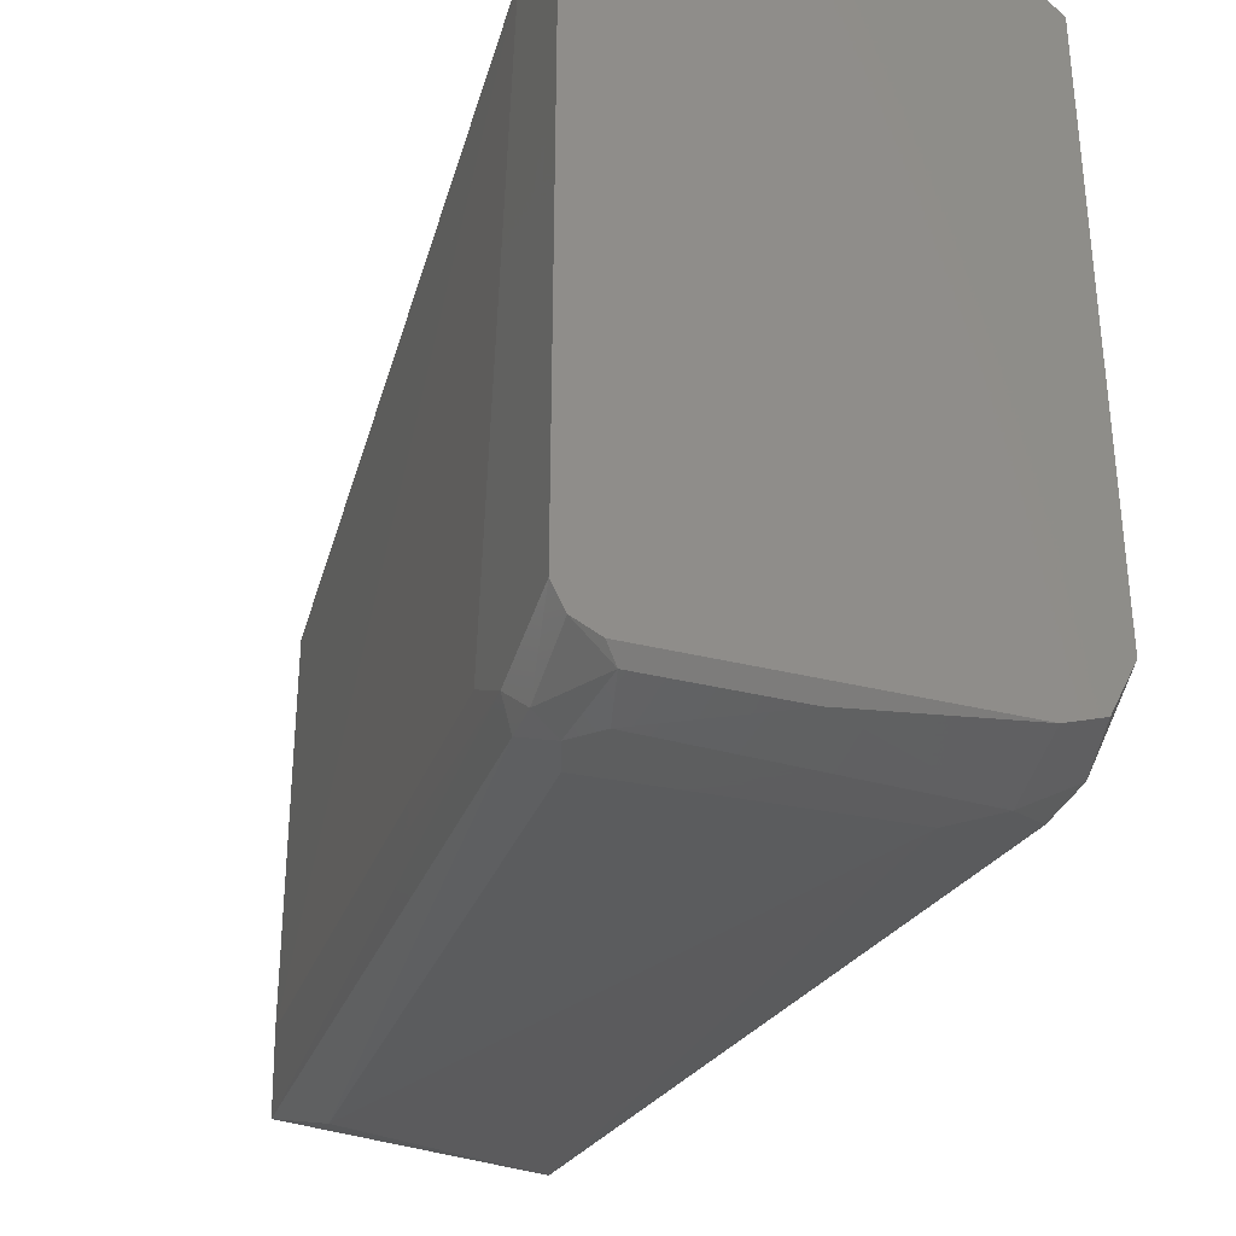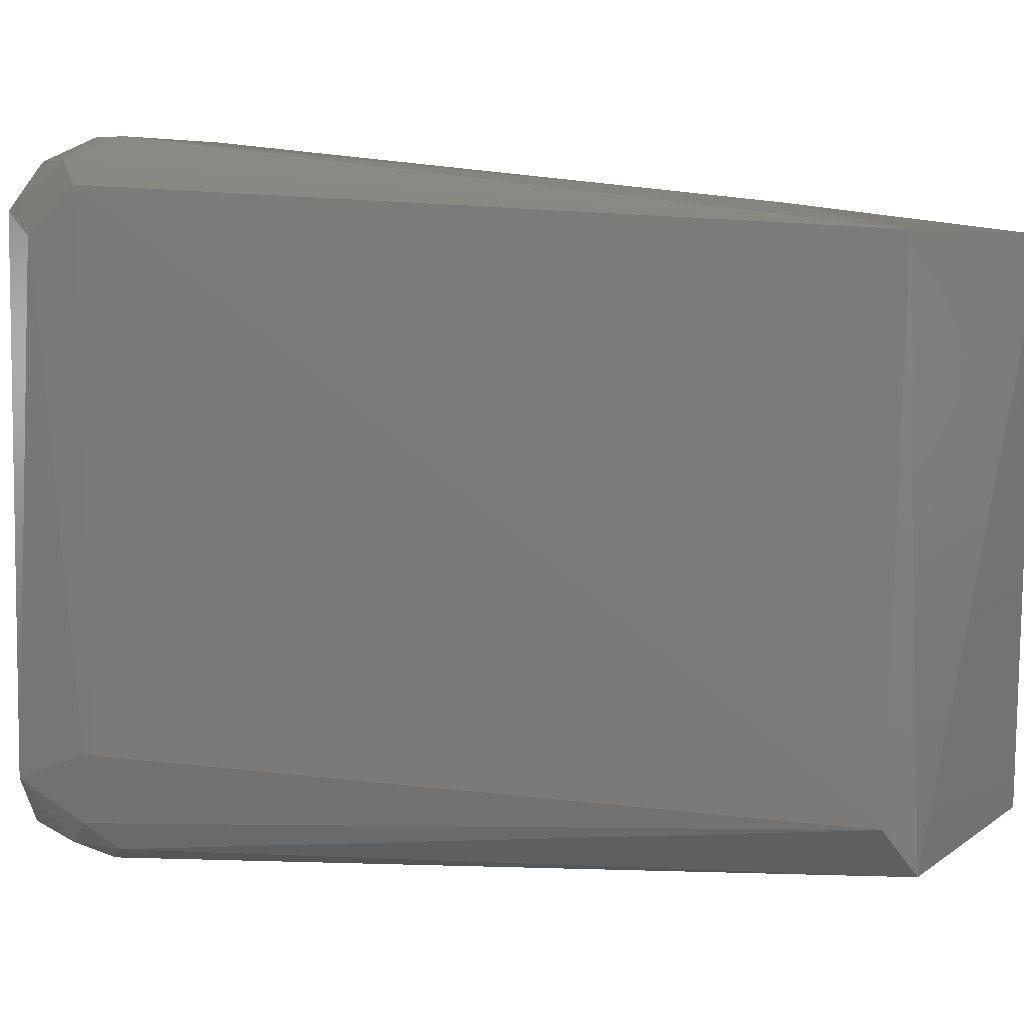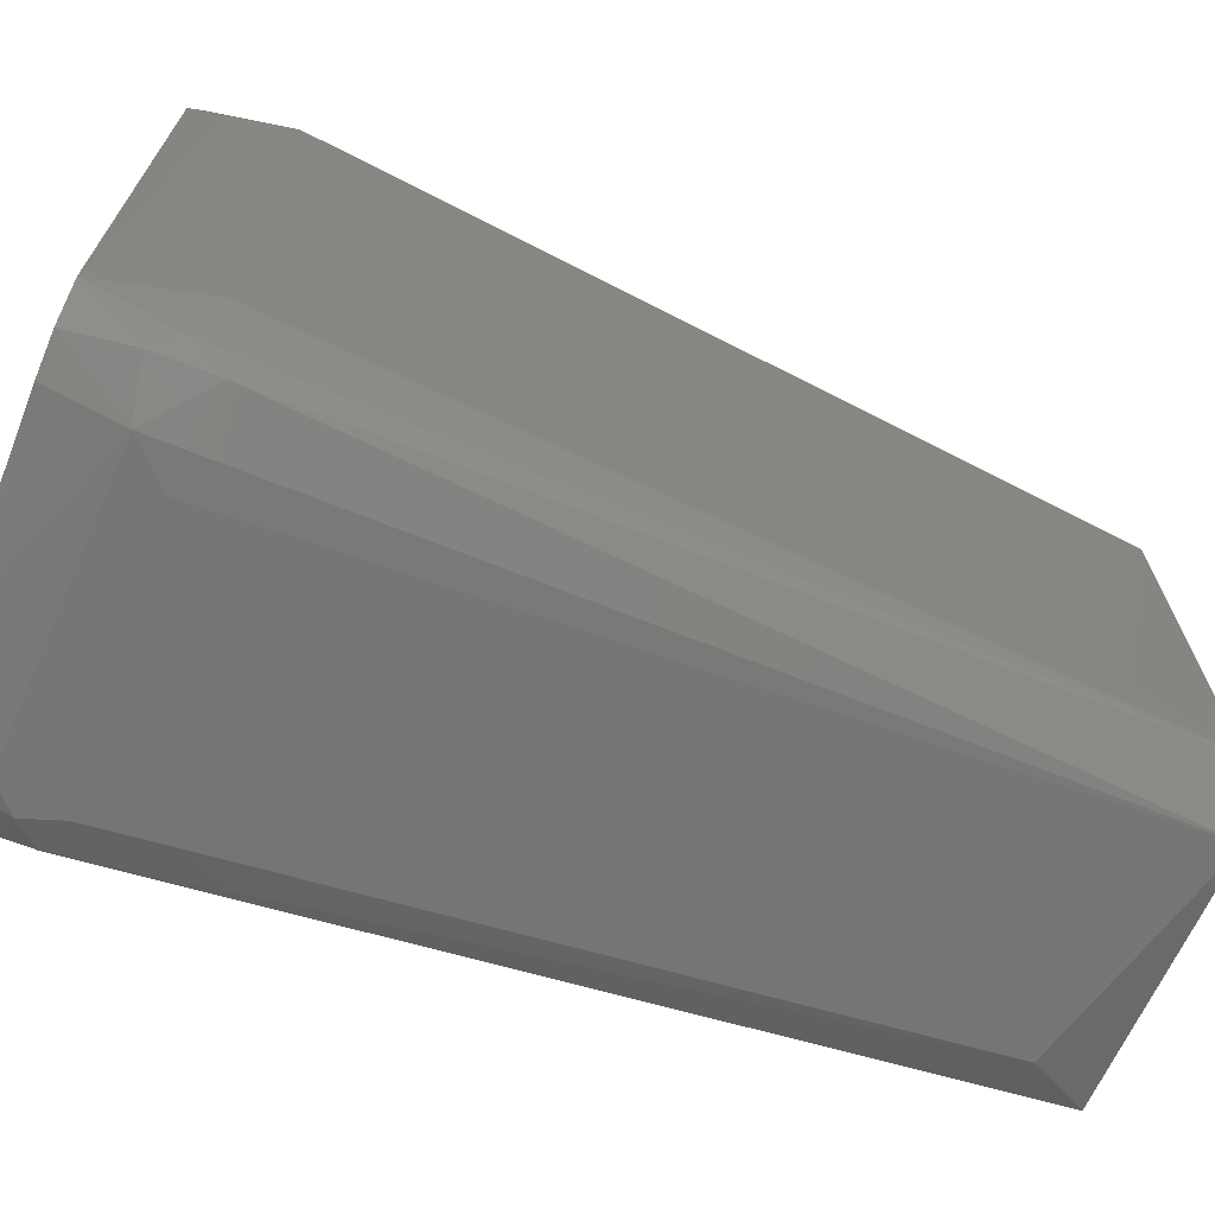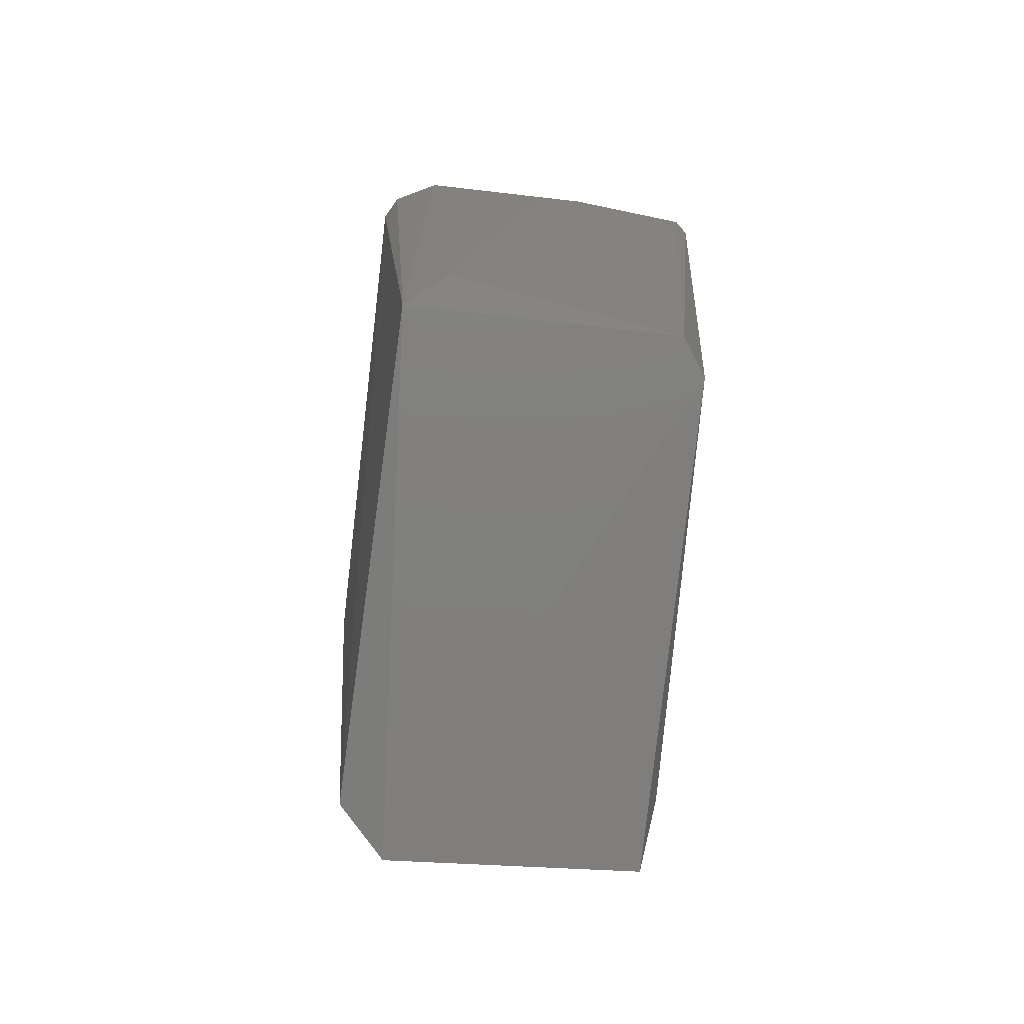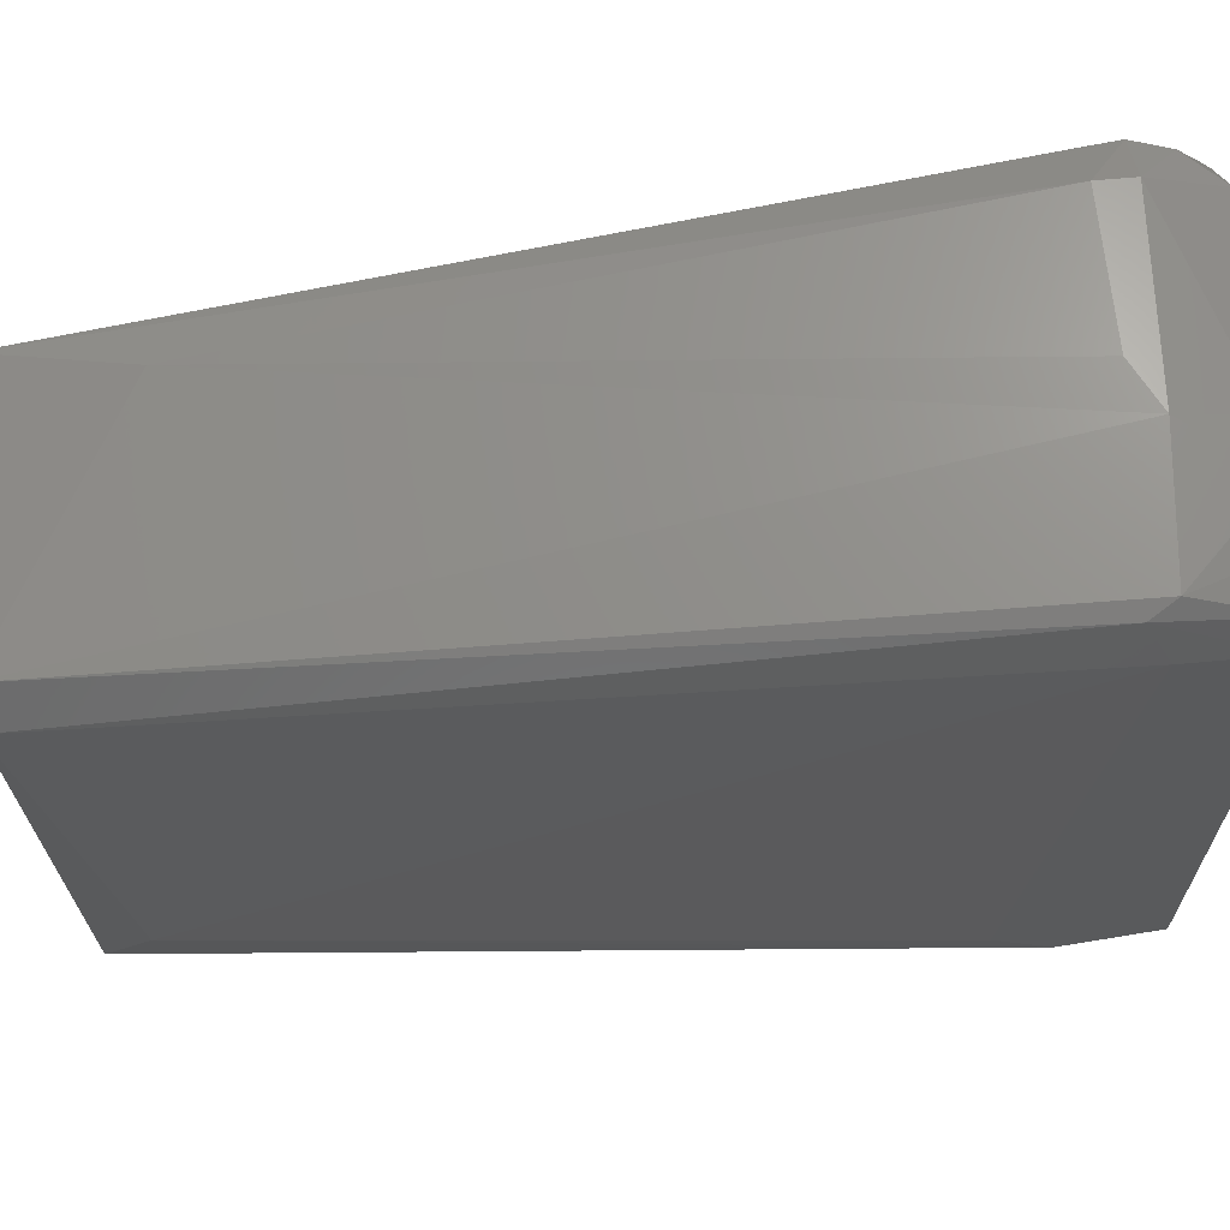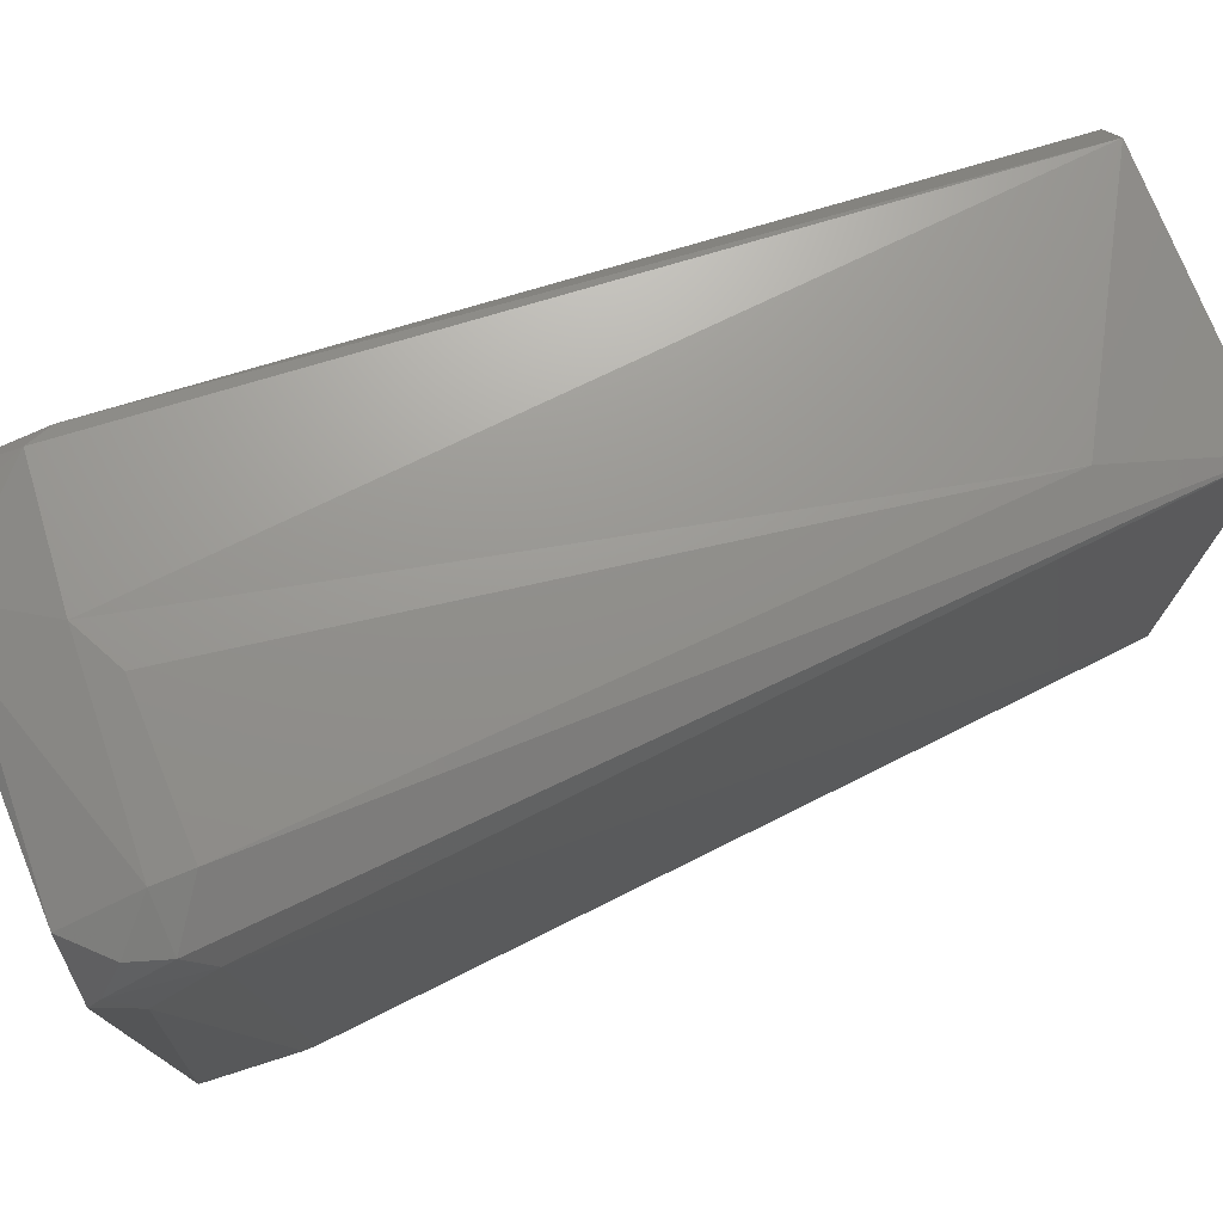
<metadata>
{"format":"stl","ext":"stl","renderer":"f3d","projection":"perspective","resolution":1024,"background":"white","views":[{"elev":-33.2,"azim":160.9,"up":"+Z"},{"elev":5.6,"azim":-57.9,"up":"+Z"},{"elev":-68.9,"azim":-111.4,"up":"+Z"},{"elev":-80.0,"azim":-6.4,"up":"+Y"},{"elev":65.3,"azim":84.8,"up":"+Z"},{"elev":75.8,"azim":-112.0,"up":"+Z"}]}
</metadata>
<code>
# stl→obj: 52 verts, 100 faces
v 0.1562 0.3139 0.1447
v 0.1562 0.3139 -0.237
v 0.1467 0.3139 -0.2561
v 0.1276 0.3139 -0.2657
v -0.1109 0.3139 -0.2657
v -0.1395 0.3139 -0.2561
v -0.1587 0.3139 -0.2179
v -0.1587 0.3139 0.2306
v -0.1205 0.3139 0.2687
v 0.1085 0.3139 0.2687
v 0.1467 0.3139 0.2496
v -0.08229 -0.4209 -0.2179
v 0.1181 -0.4113 -0.2084
v 0.1181 -0.4209 0.1828
v -0.1109 -0.4209 0.2115
v -0.1205 -0.4113 -0.1797
v 0.09899 -0.4209 0.2115
v -0.1586 0.3043 0.2401
v -0.1491 0.2853 0.2687
v -0.1491 0.2185 -0.2657
v -0.1109 0.2566 -0.2847
v -0.1682 0.2375 0.2496
v -0.1682 0.228 -0.1893
v 0.08943 -0.3636 -0.2274
v 0.1467 0.228 -0.2752
v 0.07038 0.3043 0.2783
v 0.1371 0.2376 0.2783
v 0.1467 0.3043 0.2592
v 0.1562 0.3043 0.2305
v -0.1586 0.2566 0.2687
v -0.1205 0.228 0.2878
v 0.1276 -0.3731 -0.1606
v 0.1562 0.2376 0.2305
v 0.1467 0.2185 0.2687
v -0.08229 -0.3159 0.2306
v -0.006 0.228 0.2878
v 0.03218 0.2471 0.2878
v 0.1562 0.2376 -0.2561
v 0.1563 0.1898 -0.2274
v -0.1491 0.2662 -0.2657
v -0.1205 0.2566 0.2878
v -0.1682 0.2853 0.2114
v 0.1181 0.2185 -0.2847
v 0.1276 0.2471 -0.2847
v 0.1467 0.2566 -0.2752
v 0.1181 0.3043 -0.2752
v -0.1586 0.2471 -0.2466
v 0.03221 0.3043 0.2783
v 0.1085 0.2662 -0.2847
v 0.01307 0.3043 -0.2752
v -0.08228 0.228 -0.2847
v -0.1682 0.2375 -0.1893
f 1 2 3
f 1 3 4
f 1 4 5
f 1 5 6
f 1 6 7
f 1 7 8
f 1 8 9
f 1 9 10
f 1 10 11
f 12 13 14
f 12 15 16
f 17 15 12
f 17 12 14
f 9 8 18
f 9 18 19
f 20 21 12
f 20 12 16
f 22 23 16
f 22 16 15
f 24 13 12
f 24 25 13
f 10 26 27
f 10 27 28
f 11 10 28
f 29 11 28
f 30 22 15
f 30 15 31
f 32 33 14
f 32 14 13
f 5 21 6
f 34 14 33
f 34 33 29
f 34 29 28
f 34 28 27
f 34 27 17
f 34 17 14
f 35 36 31
f 35 31 15
f 35 15 17
f 35 17 37
f 35 37 36
f 38 39 32
f 38 32 13
f 38 13 25
f 40 21 20
f 40 7 6
f 40 6 21
f 41 9 19
f 41 19 30
f 41 30 31
f 42 8 7
f 25 24 43
f 25 43 44
f 1 11 29
f 45 25 44
f 45 44 46
f 45 46 3
f 45 3 2
f 45 2 38
f 45 38 25
f 47 7 40
f 47 40 20
f 47 20 16
f 47 16 23
f 4 3 46
f 37 27 26
f 37 26 48
f 37 48 41
f 37 41 31
f 37 31 36
f 37 17 27
f 49 46 44
f 50 21 5
f 50 5 4
f 50 4 46
f 50 46 49
f 50 49 21
f 51 43 24
f 51 24 12
f 51 12 21
f 51 21 49
f 51 49 44
f 51 44 43
f 1 29 33
f 1 33 39
f 1 39 38
f 1 38 2
f 39 33 32
f 18 8 42
f 18 42 22
f 18 22 30
f 18 30 19
f 48 9 41
f 48 26 10
f 48 10 9
f 52 23 22
f 52 22 42
f 52 42 7
f 52 7 47
f 52 47 23

</code>
